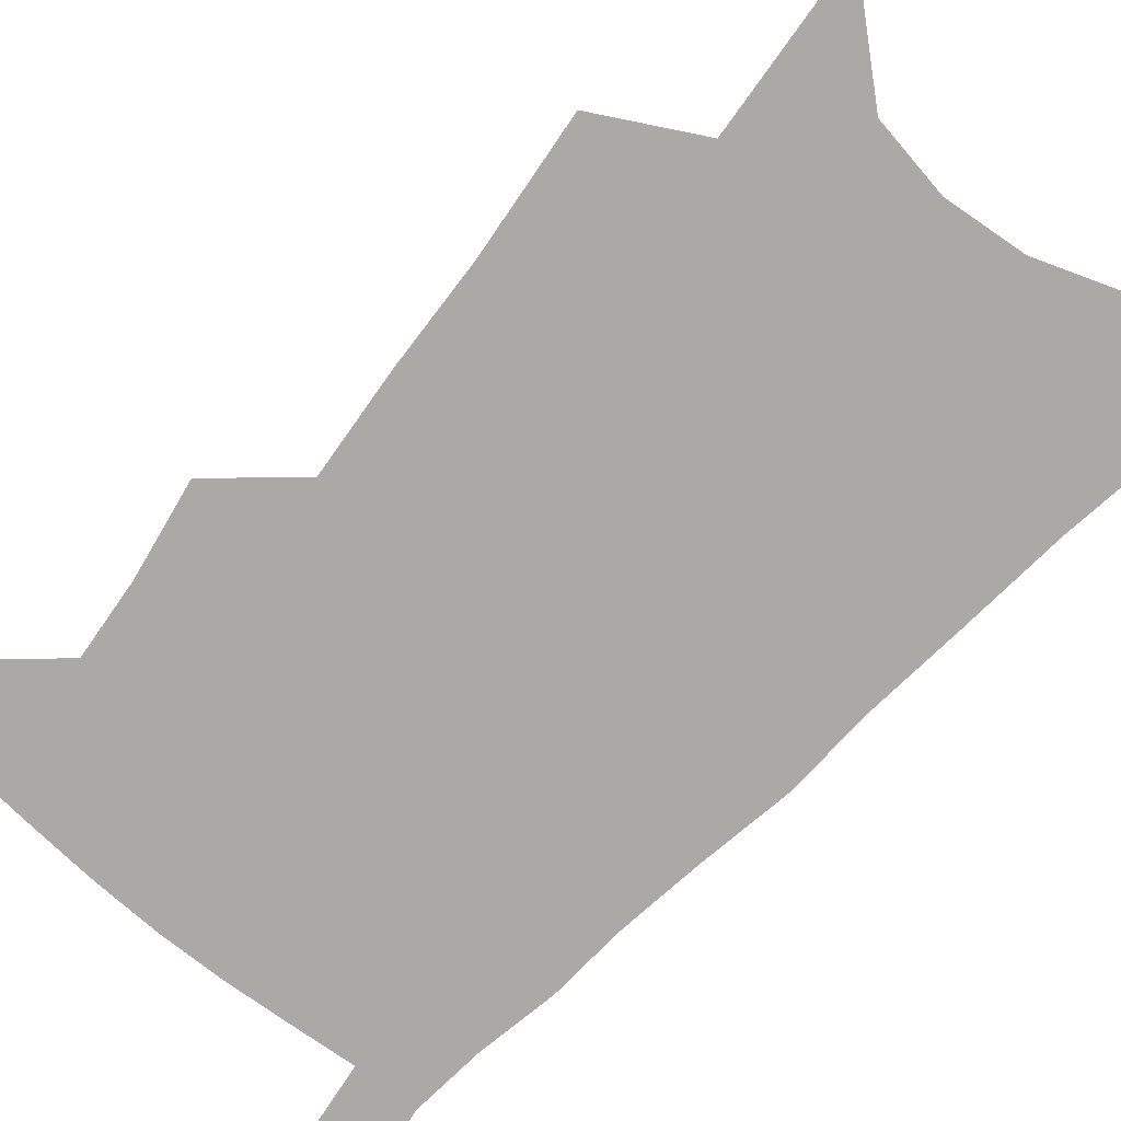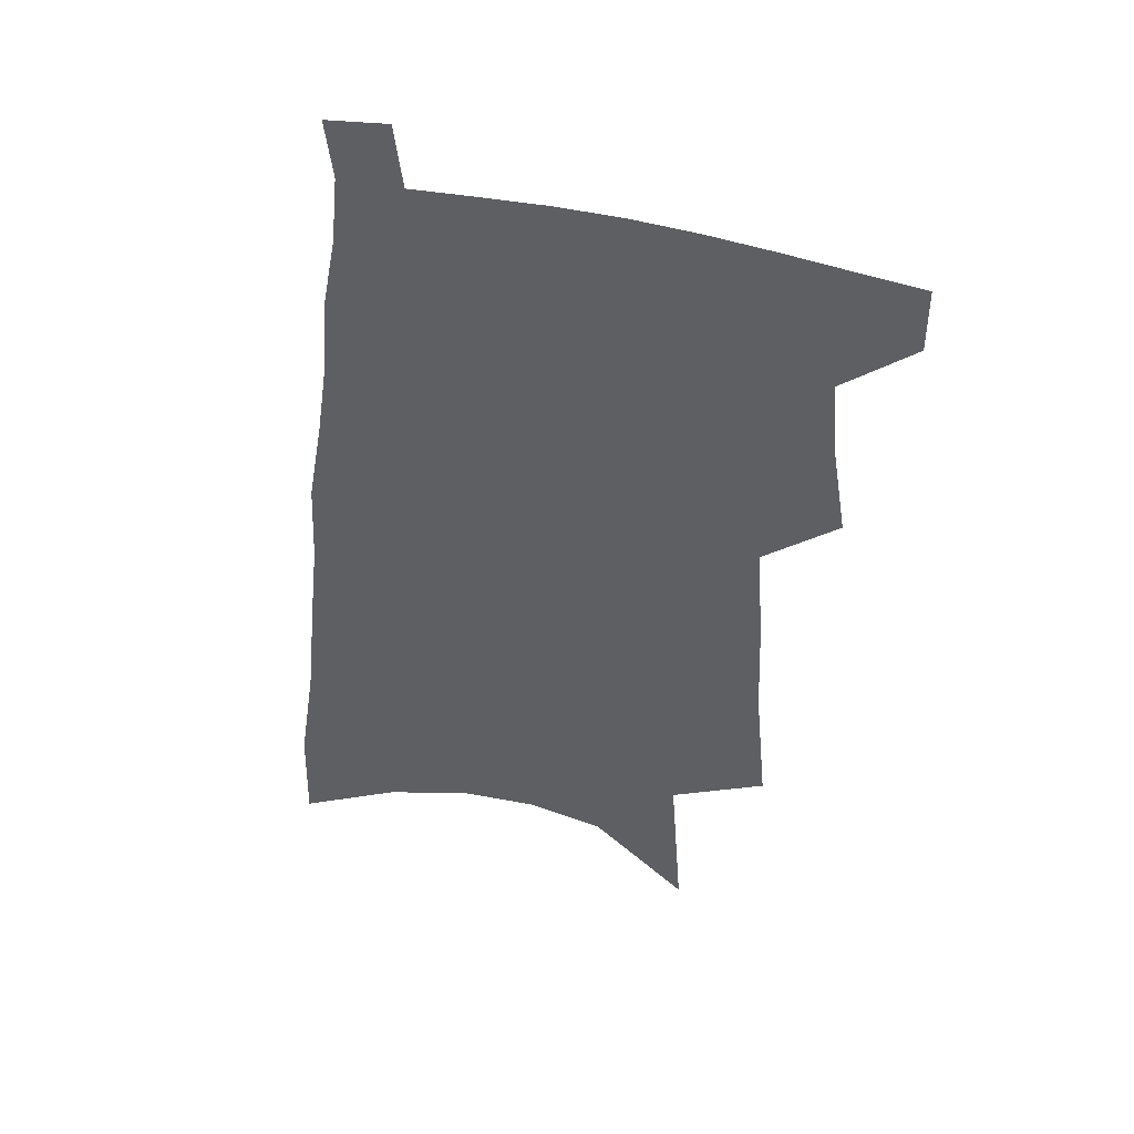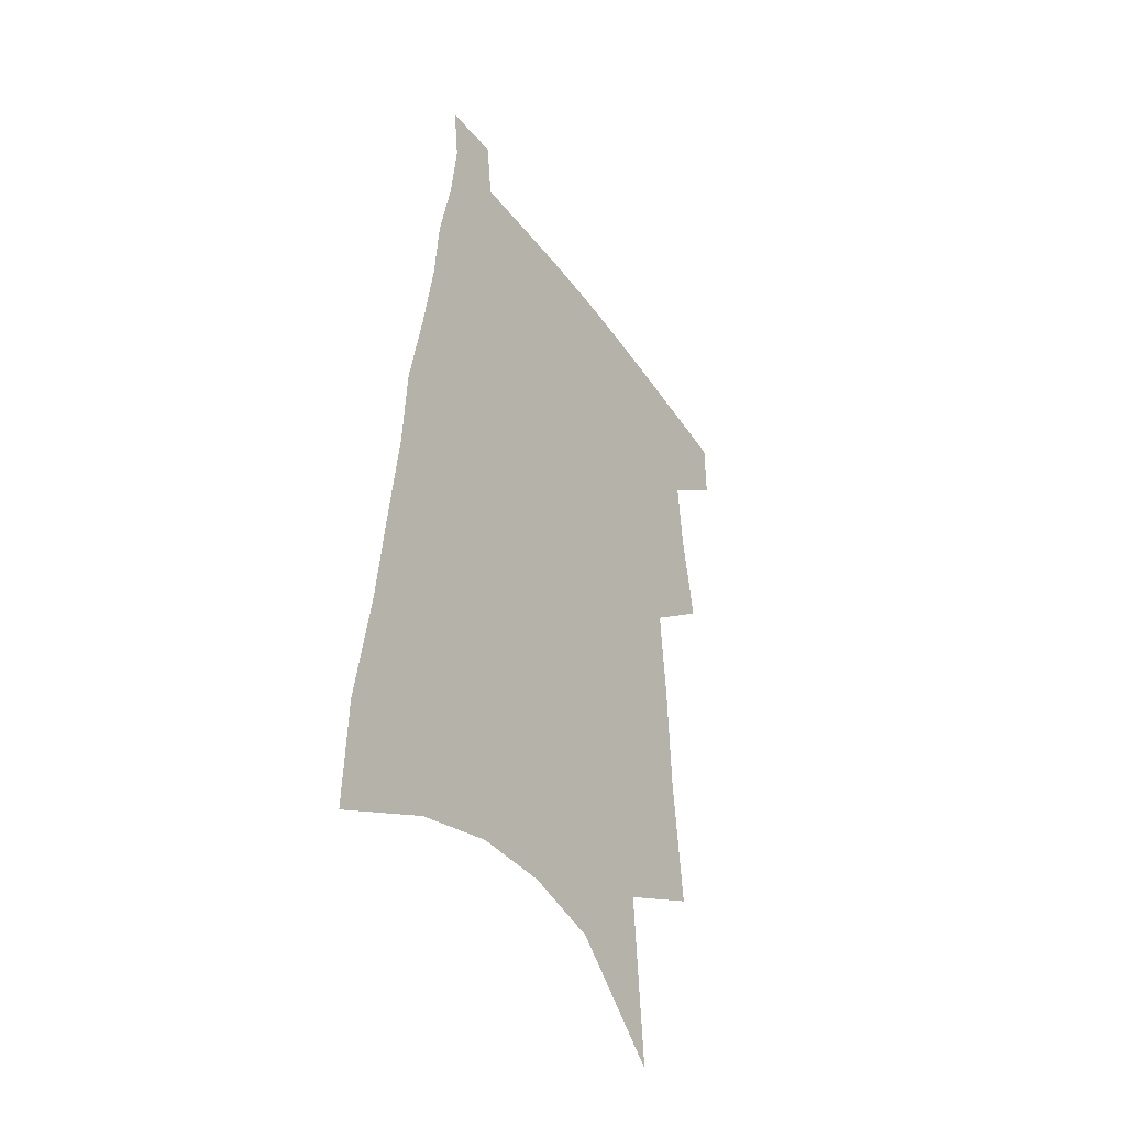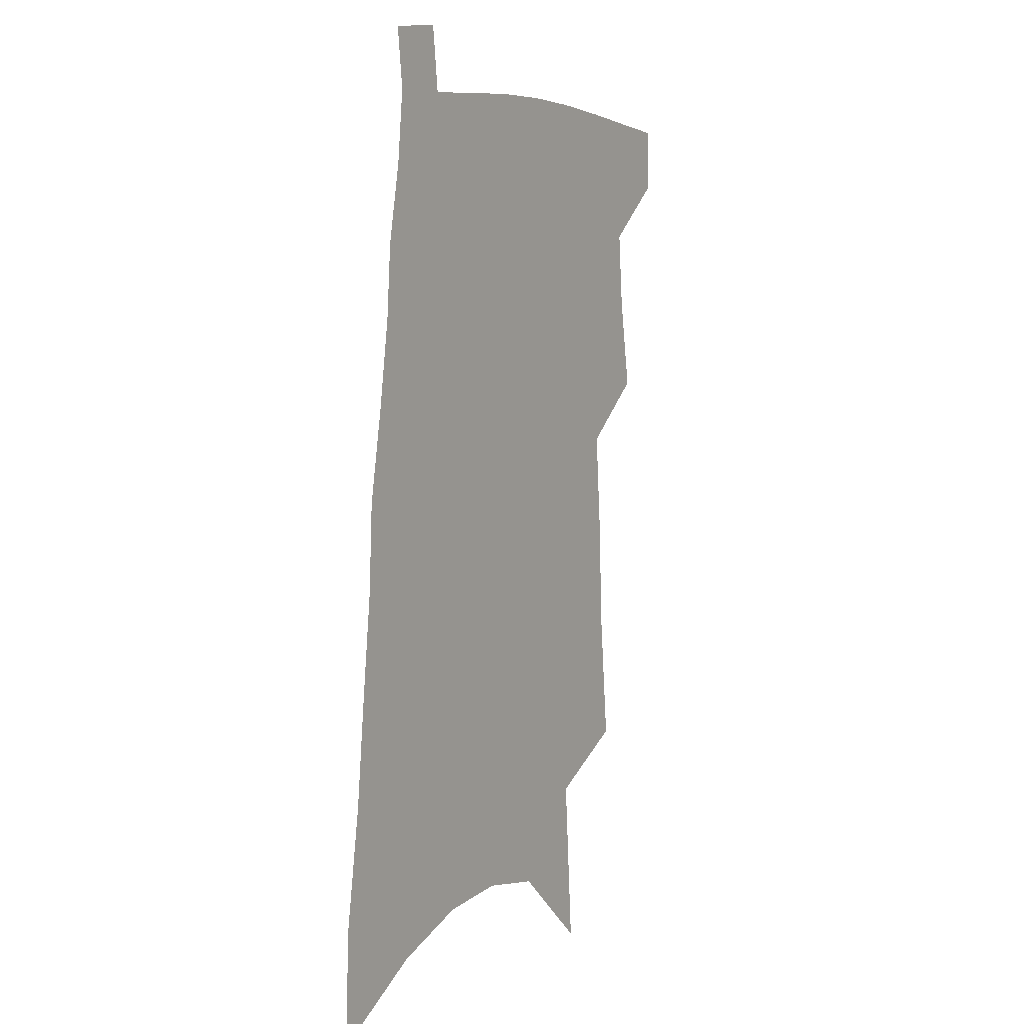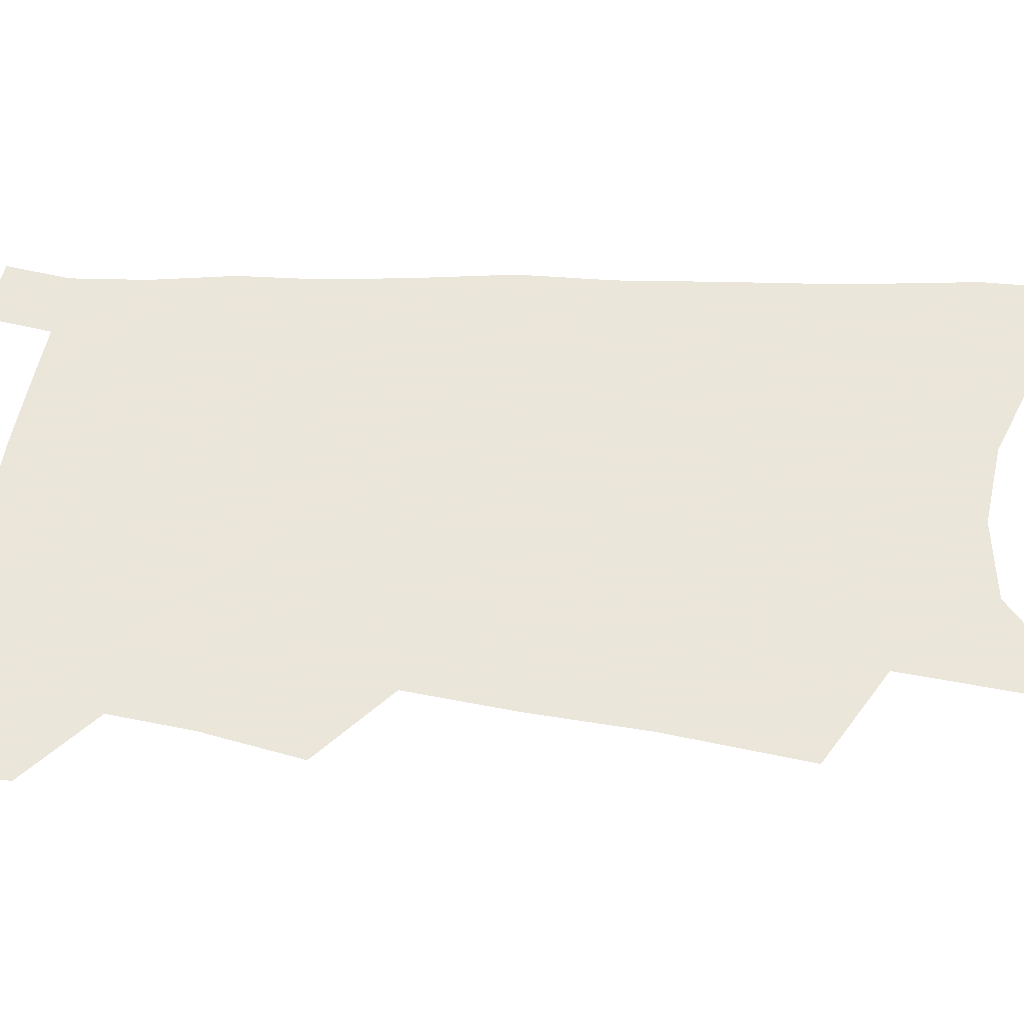
<metadata>
{"format":"obj","ext":"obj","renderer":"f3d","projection":"perspective","resolution":1024,"background":"white","views":[{"elev":-75.6,"azim":-39.7,"up":"+Z"},{"elev":47.7,"azim":-164.2,"up":"+Y"},{"elev":-43.3,"azim":122.9,"up":"+Y"},{"elev":5.4,"azim":121.4,"up":"+Y"},{"elev":55.0,"azim":-82.7,"up":"+Z"}]}
</metadata>
<code>
v 619.9 380.7 0
v 619.9 381.5 0
v 620.6 377.6 0
v 620.8 378.9 0
v 620.9 379.9 0
v 620.9 380.8 0
v 620.8 381.6 0
v 621.2 372.1 0
v 621.4 374 0
v 621.5 375.4 0
v 621.6 376.8 0
v 621.7 378 0
v 621.7 379 0
v 621.8 380 0
v 621.7 380.8 0
v 621.6 381.7 0
v 622.3 369.2 0
v 622.5 371.5 0
v 622.5 373 0
v 622.5 374.7 0
v 622.5 375.9 0
v 622.5 377 0
v 622.6 378.2 0
v 622.6 379.2 0
v 622.6 380 0
v 622.6 380.8 0
v 622.5 381.8 0
v 623.6 370.3 0
v 623.5 371.9 0
v 623.5 373.3 0
v 623.5 374.9 0
v 623.4 376.1 0
v 623.5 377.3 0
v 623.5 378.3 0
v 623.5 379.2 0
v 623.5 380.1 0
v 623.5 380.9 0
v 623.4 381.8 0
v 624.6 370.5 0
v 624.5 372.1 0
v 624.4 373.5 0
v 624.4 374.9 0
v 624.3 376.2 0
v 624.3 377.3 0
v 624.3 378.3 0
v 624.3 379.3 0
v 624.3 380.1 0
v 624.3 380.9 0
v 624.3 381.8 0
v 625.7 370.4 0
v 625.5 371.9 0
v 625.4 373.4 0
v 625.3 374.9 0
v 625.2 376.1 0
v 625.2 377.2 0
v 625.1 378.2 0
v 625.1 379.2 0
v 625.1 380.1 0
v 625.1 380.9 0
v 625.1 381.7 0
v 626.8 370 0
v 626.6 371.7 0
v 626.5 373.2 0
v 626.4 374.5 0
v 626.2 375.8 0
v 626.1 377 0
v 626 378 0
v 626 379.1 0
v 625.9 380 0
v 625.9 380.8 0
v 626 381.6 0
v 626.1 382.5 0
v 628.2 369.2 0
v 628.2 370.6 0
v 627.9 372.3 0
v 627.8 373.7 0
v 627.6 375.1 0
v 627.6 376.2 0
v 627.4 377.5 0
v 627.2 378.6 0
v 627.1 379.6 0
v 626.9 380.7 0
v 626.8 381.6 0
v 626.9 382.4 0
f 5 6 1
f 1 6 2
f 6 7 2
f 11 12 3
f 3 12 4
f 12 13 4
f 4 13 5
f 13 14 5
f 5 14 6
f 14 15 6
f 6 15 7
f 15 16 7
f 18 19 8
f 8 19 9
f 19 20 9
f 9 20 10
f 20 21 10
f 10 21 11
f 21 22 11
f 11 22 12
f 22 23 12
f 12 23 13
f 23 24 13
f 13 24 14
f 24 25 14
f 14 25 15
f 25 26 15
f 15 26 16
f 26 27 16
f 17 28 18
f 28 29 18
f 18 29 19
f 29 30 19
f 19 30 20
f 30 31 20
f 20 31 21
f 31 32 21
f 21 32 22
f 32 33 22
f 22 33 23
f 33 34 23
f 23 34 24
f 34 35 24
f 24 35 25
f 35 36 25
f 25 36 26
f 36 37 26
f 26 37 27
f 37 38 27
f 28 39 29
f 39 40 29
f 29 40 30
f 40 41 30
f 30 41 31
f 41 42 31
f 31 42 32
f 42 43 32
f 32 43 33
f 43 44 33
f 33 44 34
f 44 45 34
f 34 45 35
f 45 46 35
f 35 46 36
f 46 47 36
f 36 47 37
f 47 48 37
f 37 48 38
f 48 49 38
f 39 50 40
f 50 51 40
f 40 51 41
f 51 52 41
f 41 52 42
f 52 53 42
f 42 53 43
f 53 54 43
f 43 54 44
f 54 55 44
f 44 55 45
f 55 56 45
f 45 56 46
f 56 57 46
f 46 57 47
f 57 58 47
f 47 58 48
f 58 59 48
f 48 59 49
f 59 60 49
f 50 61 51
f 61 62 51
f 51 62 52
f 62 63 52
f 52 63 53
f 63 64 53
f 53 64 54
f 64 65 54
f 54 65 55
f 65 66 55
f 55 66 56
f 66 67 56
f 56 67 57
f 67 68 57
f 57 68 58
f 68 69 58
f 58 69 59
f 69 70 59
f 59 70 60
f 70 71 60
f 61 73 62
f 73 74 62
f 62 74 63
f 74 75 63
f 63 75 64
f 75 76 64
f 64 76 65
f 76 77 65
f 65 77 66
f 77 78 66
f 66 78 67
f 78 79 67
f 67 79 68
f 79 80 68
f 68 80 69
f 80 81 69
f 69 81 70
f 81 82 70
f 70 82 71
f 82 83 71
f 71 83 72
f 83 84 72

</code>
